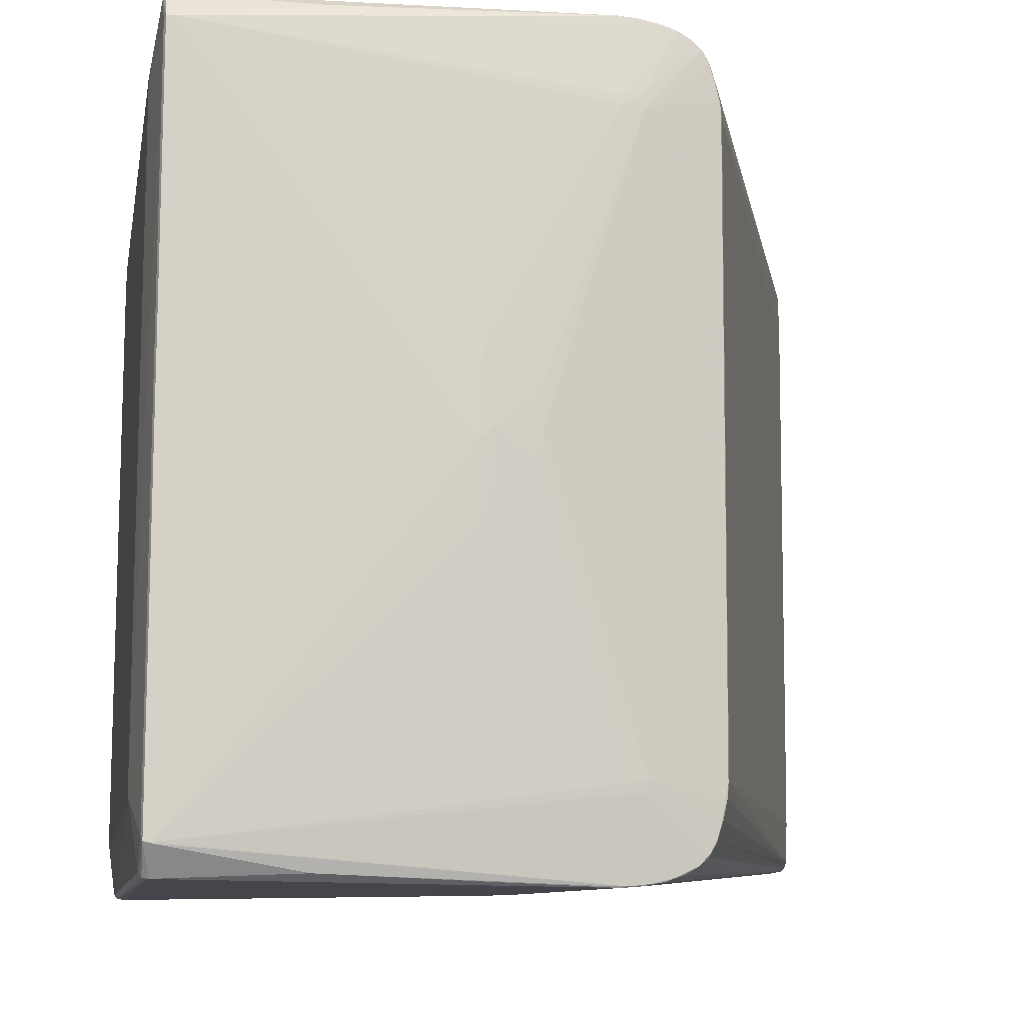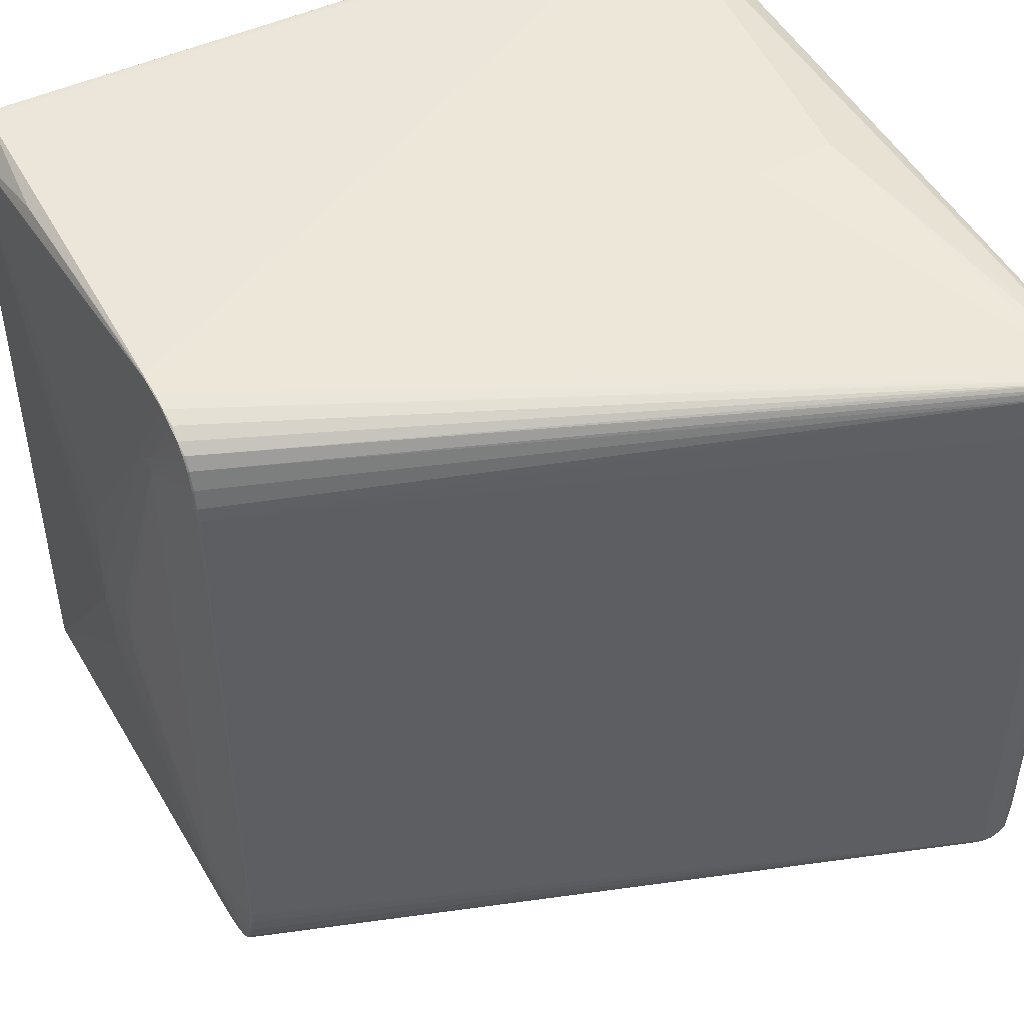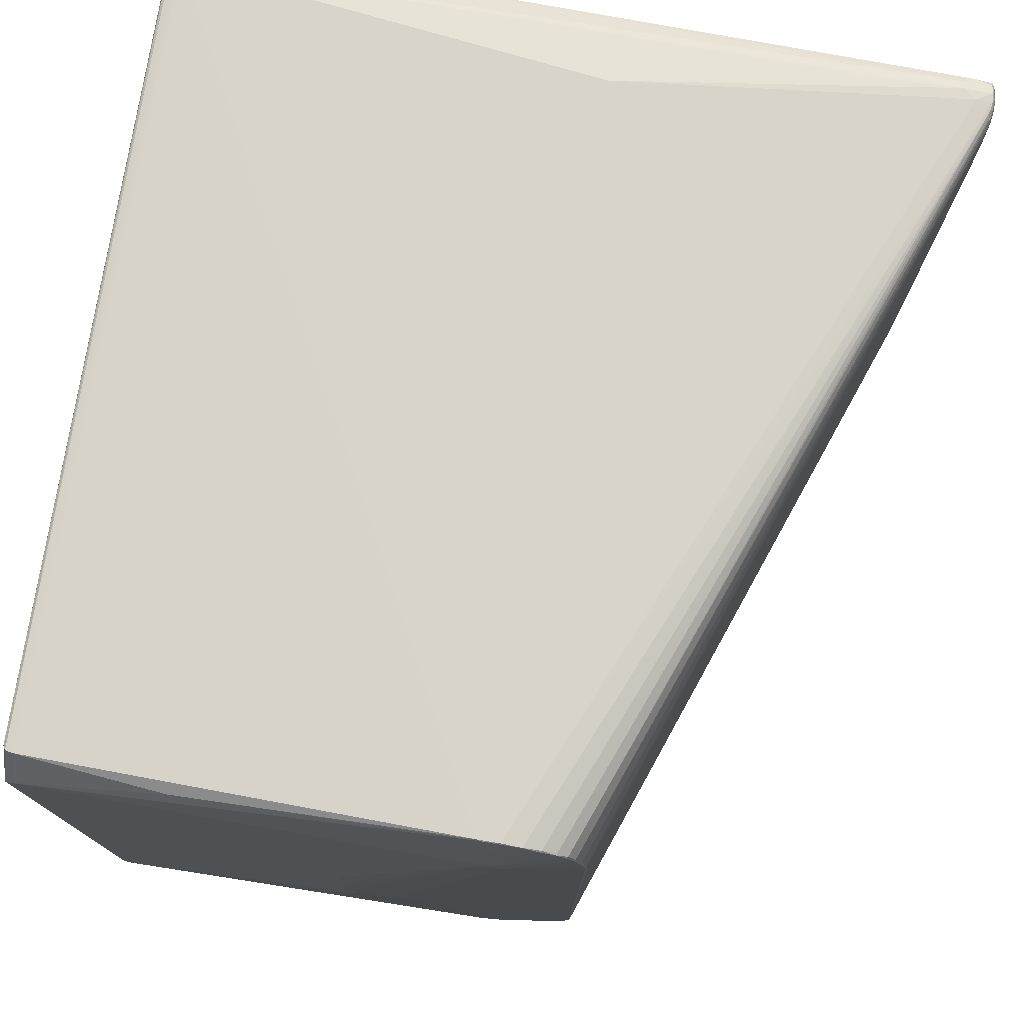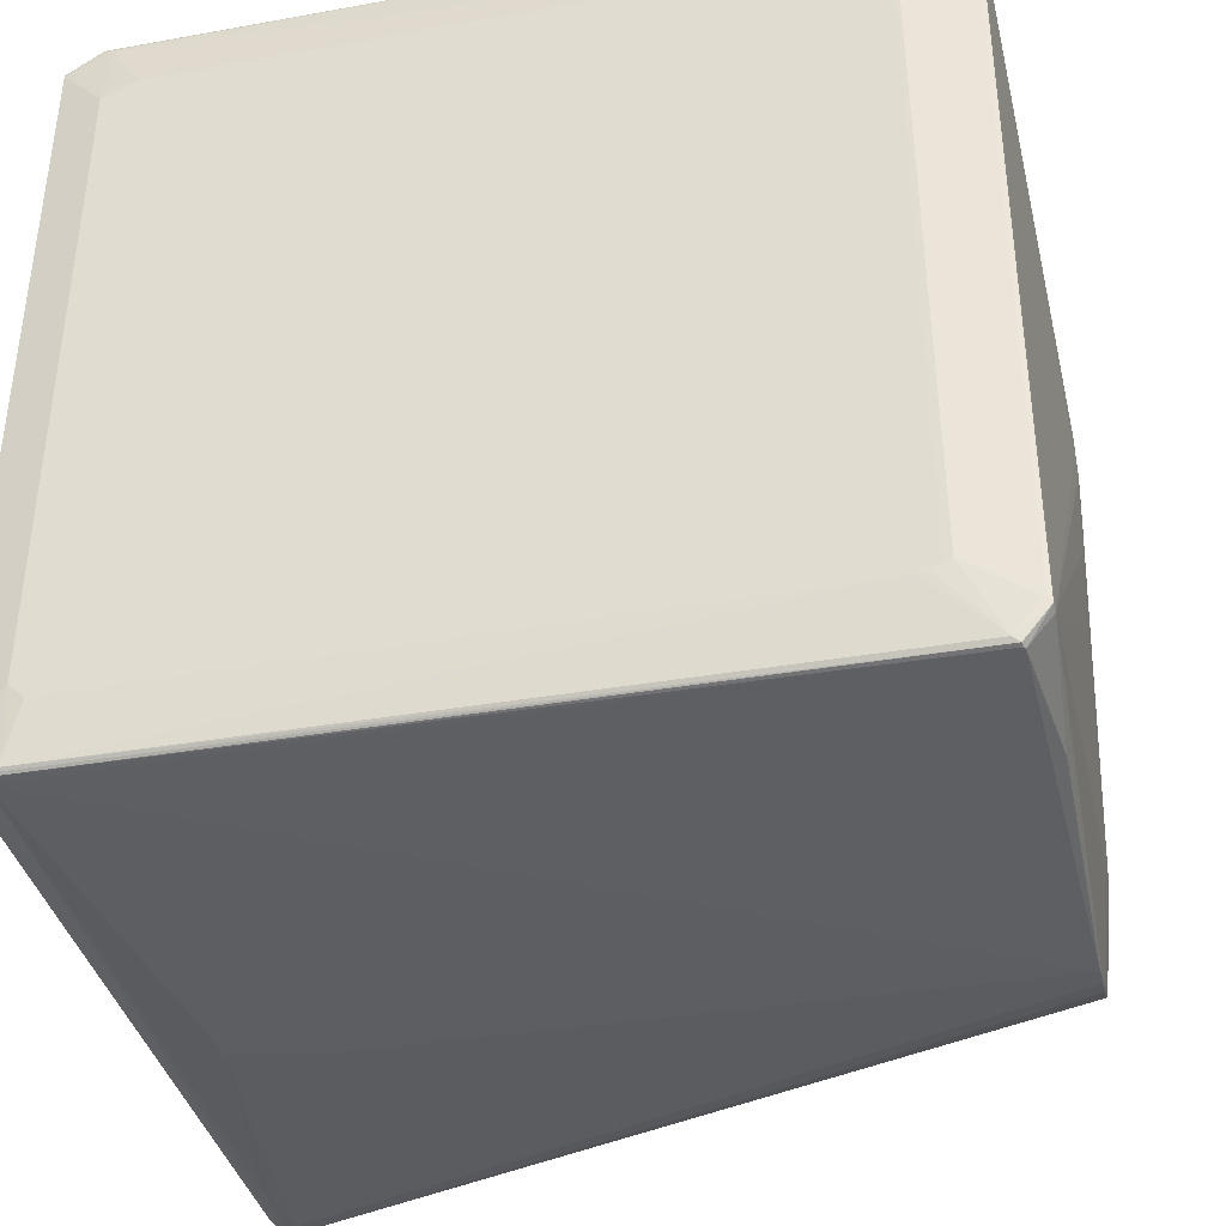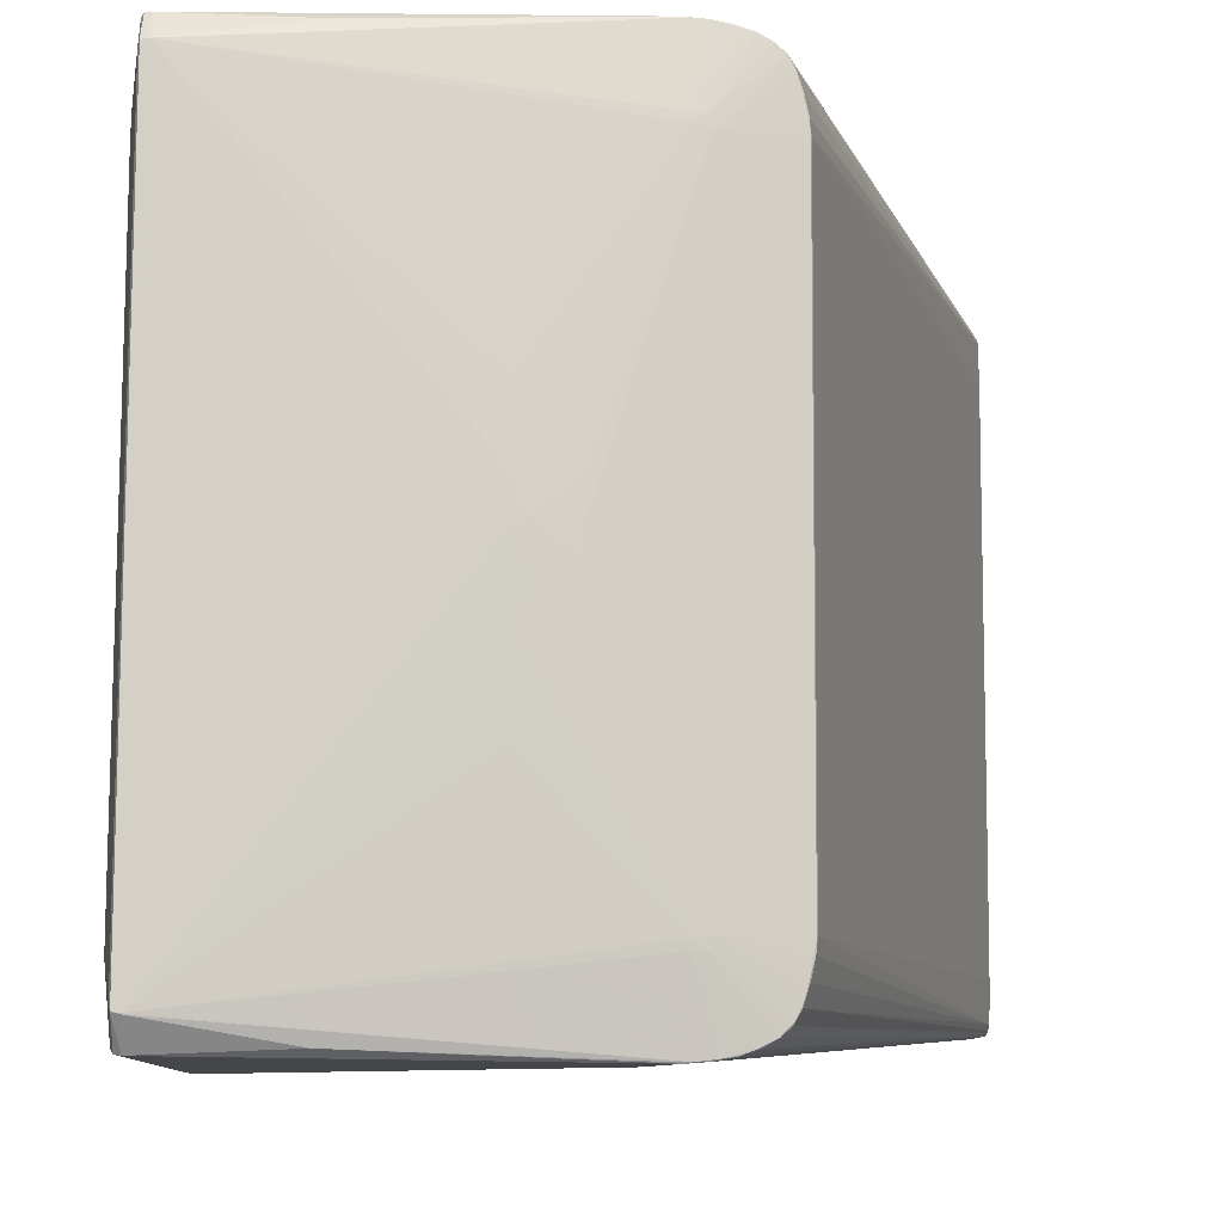
<metadata>
{"format":"obj","ext":"obj","renderer":"f3d","projection":"perspective","resolution":1024,"background":"white","views":[{"elev":-10.3,"azim":-100.7,"up":"+Y"},{"elev":47.2,"azim":-29.0,"up":"+Y"},{"elev":76.8,"azim":-81.3,"up":"+Y"},{"elev":-38.9,"azim":-168.0,"up":"+Y"},{"elev":-9.9,"azim":-94.3,"up":"+Y"}]}
</metadata>
<code>
v -0.3997 -0.4866 0.2022
v -0.3965 -0.4818 0.2436
v 0.5241 -0.4747 -0.2853
v -0.4005 -0.465 0.2803
v 0.5099 -0.4682 -0.3016
v -0.4011 -0.4385 -0.3106
v -0.4005 -0.4353 0.3016
v 0.5594 -0.4424 -0.2971
v 0.5183 -0.4325 0.6247
v 0.5394 -0.4292 0.6058
v -0.3142 -0.4071 -0.3203
v 0.5016 -0.4227 0.6445
v 0.5372 -0.4225 0.6449
v 0.4944 -0.3635 0.6462
v 0.5503 -0.3905 0.6068
v 0.5208 -0.3827 0.649
v 0.5429 -0.3751 0.6468
v 0.5026 -0.4002 -0.3096
v -0.4152 -0.3902 0.1984
v -0.4011 -0.3938 0.3112
v -0.4273 -0.2105 0.03592
v 0.5439 -0.136 0.6475
v -0.4375 -0.01629 0.03501
v -0.4355 0.07898 0.03916
v -0.4282 0.2095 0.03731
v -0.403 0.3875 0.3138
v -0.4171 0.3849 0.2009
v -0.3335 0.3889 -0.3175
v 0.4926 0.3556 0.6485
v 0.5176 0.3908 0.6515
v 0.5415 0.3502 0.6493
v 0.4922 0.4045 -0.3071
v 0.5479 0.3874 0.5927
v 0.4995 0.419 0.6473
v 0.5351 0.419 0.6477
v 0.5373 0.4259 0.6087
v -0.4028 0.4321 0.303
v 0.5162 0.429 0.6276
v 0.5572 0.4451 -0.2942
v -0.4026 0.4595 0.2836
v -0.4025 0.4745 0.246
v -0.402 0.4818 0.2039
v 0.5217 0.4772 -0.2822
v -0.3278 0.3648 -0.3186
v -0.3236 0.3751 -0.3186
v -0.3049 0.38 -0.3183
v -0.3151 0.3949 -0.3184
v -0.3227 0.4022 -0.3184
v -0.3073 -0.4134 -0.3196
v -0.3317 -0.3926 -0.3212
v -0.322 -0.3912 -0.3211
v -0.2982 -0.4043 -0.3208
v -0.3036 -0.388 -0.3209
v 0.4896 -0.402 -0.3109
v 0.5078 -0.3839 -0.3106
v 0.4993 -0.3827 -0.3107
v 0.483 -0.3862 -0.3109
v 0.4807 0.4103 -0.3069
v 0.5031 0.3987 -0.3066
v 0.5059 0.3836 -0.308
v 0.4974 0.3848 -0.3082
v 0.4811 0.3813 -0.3084
v 0.4722 0.3951 -0.3085
v 0.4653 0.4022 -0.3085
v 0.4957 0.4124 0.6483
v 0.4872 0.4024 0.6455
v 0.4954 0.4217 0.6442
v 0.5475 0.3705 0.6461
v 0.5486 0.2521 0.646
v 0.5423 0.2131 0.649
v -0.4009 0.483 0.1988
v -0.4009 0.4809 0.2237
v -0.4018 0.4762 0.2469
v -0.4022 0.4795 0.2239
v -0.4027 0.4682 0.2664
v -0.4009 0.4693 0.2674
v -0.3994 0.46 0.2842
v -0.4164 0.3847 0.2191
v -0.4184 0.3736 0.201
v -0.417 0.3694 0.2255
v -0.4023 0.4713 -0.1288
v 0.46 0.4668 0.2132
v 0.5312 0.252 0.6509
v 0.5347 0.123 0.65
v 0.5179 0.2909 0.6515
v 0.53 0.3703 0.6511
v 0.5052 0.3703 0.6508
v 0.5046 0.2414 0.6504
v -0.4008 0.449 0.2958
v -0.4011 0.4333 0.3042
v -0.4028 0.4479 0.2947
v -0.401 0.4103 0.3112
v -0.4019 0.4813 0.1823
v 0.5392 0.4124 0.6489
v 0.5282 0.4144 0.6504
v 0.5175 0.417 0.6505
v 0.5217 0.4219 0.649
v 0.51 0.4214 0.6486
v 0.5068 0.4144 0.6501
v -0.4018 0.3864 0.3159
v -0.4029 0.409 0.31
v -0.4028 0.3697 0.3165
v -0.4008 0.3687 0.3179
v 0.5389 0.4216 0.6447
v 0.5445 0.4147 0.6458
v 0.5451 0.419 0.6242
v 0.5065 0.4251 0.6453
v 0.5173 0.4255 0.6467
v 0.5279 0.4251 0.6456
v 0.5276 0.429 0.6112
v 0.5236 0.4346 0.5274
v 0.3572 0.4688 0.2196
v -0.4125 0.4441 -0.2963
v 0.5235 0.4757 -0.2709
v -0.4118 0.4452 -0.2955
v -0.4068 0.4368 -0.3074
v -0.4115 0.4428 -0.3054
v -0.3776 0.4762 -0.3075
v -0.383 0.4795 -0.3042
v -0.3848 0.4799 -0.2963
v -0.3821 0.4798 -0.2992
v 0.5049 0.4691 -0.2984
v 0.5067 0.4715 -0.2977
v 0.5179 0.4759 -0.2933
v 0.515 0.4738 -0.2962
v 0.523 0.4768 -0.2873
v 0.5466 0.4402 -0.2963
v 0.5569 0.4497 -0.2928
v 0.5603 0.4491 -0.288
v -0.4329 0.1335 0.037
v -0.4339 -0.00235 0.1062
v -0.4337 0.03862 0.1035
v -0.4366 0.03927 0.05077
v -0.4374 -0.004066 0.0506
v -0.4371 0.03805 0.0366
v -0.4366 -0.003959 0.01878
v 0.4975 -0.4254 0.6414
v 0.4892 -0.4061 0.6428
v 0.4977 -0.4161 0.6456
v 0.5435 -0.2945 0.6473
v 0.5325 -0.2555 0.6493
v 0.5352 -0.3739 0.6483
v 0.5192 -0.2556 0.6497
v 0.5059 -0.2556 0.6489
v 0.507 -0.3739 0.6483
v 0.4617 -0.4679 0.2013
v 0.3595 -0.4703 0.2165
v -0.3998 -0.484 0.2264
v -0.3985 -0.4862 0.2205
v -0.3993 -0.4817 0.2438
v -0.3985 -0.4882 0.1956
v -0.3985 -0.4749 0.2643
v -0.4002 -0.4756 0.2589
v -0.3971 -0.4657 0.2811
v 0.5505 -0.1265 0.6436
v 0.5499 -0.2556 0.6443
v 0.5482 -0.374 0.6446
v -0.4145 -0.39 0.2165
v -0.4152 -0.3748 0.223
v -0.4165 -0.3788 0.1985
v 0.4947 -0.2167 0.6469
v -0.3985 -0.4548 0.2928
v -0.4006 -0.4512 0.2937
v -0.3988 -0.4391 0.3013
v -0.3989 -0.4161 0.3085
v -0.3995 -0.4863 0.1777
v 0.5238 -0.4255 0.6462
v 0.5302 -0.418 0.6476
v 0.5196 -0.4206 0.6477
v 0.5412 -0.4159 0.6462
v 0.5088 -0.4181 0.6473
v 0.5121 -0.4251 0.6458
v -0.4008 -0.4154 0.3071
v -0.3999 -0.3923 0.3134
v -0.399 -0.3746 0.3155
v -0.4011 -0.3758 0.3141
v 0.5465 -0.4181 0.643
v 0.5472 -0.4223 0.6214
v 0.541 -0.4251 0.6419
v 0.5086 -0.4287 0.6425
v 0.5194 -0.4291 0.6438
v 0.53 -0.4286 0.6428
v 0.5297 -0.4323 0.6084
v 0.5257 -0.4374 0.5245
v -0.4101 -0.4456 -0.2994
v 0.5258 -0.4732 -0.274
v -0.4098 -0.447 -0.298
v -0.4043 -0.438 -0.3102
v -0.4092 -0.4444 -0.3083
v -0.3798 -0.4802 -0.3071
v -0.3722 -0.475 -0.3105
v -0.3801 -0.4818 -0.3024
v -0.3826 -0.4818 -0.2995
v 0.5202 -0.4733 -0.2964
v 0.5175 -0.4711 -0.299
v 0.5254 -0.4741 -0.2904
v 0.5591 -0.447 -0.2957
v 0.5625 -0.4463 -0.2909
v -0.4001 -0.4802 0.243
v -0.4005 -0.4754 -0.1343
v -0.4336 -0.1081 0.03616
v -0.4355 -0.06328 0.05043
v -0.4335 -0.0433 0.1032
f 166 200 151
f 193 192 151
f 151 200 193
f 197 8 198
f 39 129 198
f 198 8 39
f 189 191 190
f 190 193 189
f 192 193 190
f 191 6 50
f 146 9 147
f 183 9 146
f 80 176 102
f 138 139 14
f 129 36 106
f 189 193 187
f 187 193 200
f 129 39 128
f 124 126 128
f 128 126 129
f 128 125 124
f 39 125 128
f 55 39 8
f 55 60 39
f 39 60 127
f 5 190 191
f 5 55 8
f 54 5 52
f 151 147 149
f 149 147 9
f 146 147 3
f 3 147 151
f 151 192 3
f 17 140 142
f 14 139 145
f 180 137 162
f 175 138 14
f 139 138 175
f 175 174 139
f 176 174 175
f 23 201 202
f 23 202 134
f 114 36 129
f 129 126 114
f 112 38 82
f 72 38 112
f 108 72 73
f 108 38 72
f 73 107 108
f 80 78 79
f 79 78 27
f 188 191 189
f 188 6 191
f 188 50 6
f 21 201 185
f 185 201 23
f 189 187 185
f 116 118 48
f 117 118 116
f 189 117 116
f 116 188 189
f 50 188 116
f 116 44 50
f 119 117 120
f 119 118 117
f 119 126 124
f 124 125 119
f 125 118 119
f 56 55 54
f 122 127 60
f 58 64 122
f 122 125 39
f 39 127 122
f 48 118 122
f 122 64 48
f 54 55 18
f 18 5 54
f 55 5 18
f 191 50 11
f 50 52 11
f 57 56 54
f 1 166 151
f 151 149 1
f 1 185 187
f 200 166 1
f 1 187 200
f 184 183 146
f 146 3 184
f 184 3 183
f 179 183 10
f 183 3 10
f 192 190 194
f 142 140 141
f 142 168 170
f 170 17 142
f 168 13 170
f 177 13 179
f 177 170 13
f 16 168 142
f 142 141 16
f 171 145 139
f 171 16 145
f 12 171 139
f 172 171 12
f 137 180 12
f 12 180 172
f 162 137 12
f 167 13 168
f 150 180 152
f 154 180 162
f 152 180 154
f 182 183 179
f 9 183 182
f 179 13 182
f 13 167 182
f 76 107 73
f 91 78 80
f 87 88 85
f 29 87 65
f 88 87 29
f 98 108 107
f 107 89 67
f 20 174 176
f 20 173 174
f 162 12 164
f 164 12 139
f 139 174 165
f 174 173 165
f 165 164 139
f 132 131 80
f 134 131 132
f 80 79 132
f 36 114 43
f 43 114 126
f 82 111 43
f 43 112 82
f 126 119 43
f 104 106 36
f 129 68 69
f 129 106 33
f 33 68 129
f 106 68 33
f 130 79 25
f 23 134 135
f 136 185 23
f 23 135 136
f 45 44 48
f 50 44 45
f 48 44 28
f 28 116 48
f 44 116 28
f 48 64 63
f 58 122 32
f 60 64 32
f 32 64 58
f 123 118 125
f 125 122 123
f 123 122 118
f 191 11 49
f 49 11 52
f 49 5 191
f 49 52 5
f 198 10 186
f 186 10 3
f 190 5 195
f 195 194 190
f 197 194 195
f 8 197 195
f 195 5 8
f 198 15 178
f 15 177 178
f 178 10 198
f 179 10 178
f 178 177 179
f 145 16 143
f 143 16 141
f 169 171 172
f 172 167 169
f 169 167 168
f 168 16 169
f 16 171 169
f 148 1 149
f 149 150 148
f 180 150 181
f 9 182 181
f 181 149 9
f 181 182 167
f 172 180 181
f 181 167 172
f 21 185 160
f 160 202 201
f 160 201 21
f 4 154 162
f 152 154 4
f 107 76 77
f 75 76 73
f 27 78 75
f 65 87 99
f 96 98 99
f 103 102 176
f 176 175 103
f 161 175 14
f 161 103 175
f 29 103 161
f 88 29 161
f 65 99 34
f 34 99 98
f 34 67 89
f 34 98 107
f 107 67 34
f 36 43 110
f 110 43 111
f 110 104 36
f 82 38 110
f 110 111 82
f 121 119 120
f 120 43 121
f 121 43 119
f 113 79 27
f 113 25 79
f 130 25 113
f 113 136 135
f 185 136 113
f 113 117 189
f 189 185 113
f 120 81 71
f 72 112 71
f 71 43 120
f 112 43 71
f 105 68 106
f 106 104 105
f 97 98 96
f 108 98 97
f 198 129 155
f 129 69 155
f 155 15 198
f 96 99 30
f 30 99 87
f 30 87 85
f 85 86 30
f 83 86 85
f 85 143 83
f 83 143 141
f 31 69 68
f 86 83 31
f 24 79 130
f 130 113 24
f 24 113 135
f 134 132 133
f 133 135 134
f 133 132 79
f 79 24 133
f 133 24 135
f 54 52 53
f 53 57 54
f 62 57 53
f 53 46 62
f 61 64 60
f 61 63 64
f 62 63 61
f 61 57 62
f 56 57 61
f 62 46 47
f 47 63 62
f 48 63 47
f 47 45 48
f 46 53 47
f 47 53 45
f 59 122 60
f 60 32 59
f 59 32 122
f 198 186 196
f 196 186 3
f 196 197 198
f 196 194 197
f 196 3 192
f 192 194 196
f 145 143 144
f 88 161 144
f 14 145 144
f 144 161 14
f 85 88 144
f 144 143 85
f 2 150 149
f 149 181 2
f 2 181 150
f 173 20 159
f 159 20 176
f 159 176 80
f 80 131 159
f 153 150 152
f 152 4 153
f 40 89 107
f 107 77 40
f 40 91 89
f 78 91 40
f 40 75 78
f 40 77 76
f 76 75 40
f 41 75 73
f 27 75 41
f 66 29 65
f 65 103 66
f 66 103 29
f 90 92 65
f 65 34 90
f 90 34 89
f 89 91 90
f 90 101 92
f 92 101 100
f 102 103 100
f 65 92 100
f 100 103 65
f 80 102 26
f 26 101 80
f 102 100 26
f 26 100 101
f 109 110 38
f 104 110 109
f 38 108 109
f 108 97 109
f 120 117 115
f 117 113 115
f 115 81 120
f 115 113 81
f 81 113 42
f 72 71 42
f 35 105 104
f 104 109 35
f 35 109 97
f 15 155 156
f 156 155 69
f 84 141 140
f 84 83 141
f 69 31 70
f 70 84 140
f 70 31 83
f 83 84 70
f 50 45 51
f 45 53 51
f 51 52 50
f 51 53 52
f 163 4 162
f 162 164 163
f 158 159 160
f 158 153 4
f 4 163 158
f 158 163 159
f 160 159 203
f 202 160 203
f 203 134 202
f 203 159 131
f 203 131 134
f 37 90 91
f 101 90 37
f 37 91 80
f 80 101 37
f 93 71 81
f 81 42 93
f 93 42 71
f 73 72 74
f 72 42 74
f 74 41 73
f 27 41 74
f 74 113 27
f 74 42 113
f 105 35 94
f 68 105 94
f 94 31 68
f 86 31 94
f 140 17 157
f 157 156 140
f 17 170 157
f 170 177 157
f 157 177 15
f 15 156 157
f 140 156 22
f 22 70 140
f 22 156 69
f 69 70 22
f 173 159 7
f 159 163 7
f 7 163 164
f 7 165 173
f 164 165 7
f 153 158 19
f 1 148 19
f 19 158 160
f 185 1 19
f 19 160 185
f 95 35 97
f 95 94 35
f 95 97 96
f 96 30 95
f 95 30 86
f 86 94 95
f 199 19 148
f 153 19 199
f 199 148 150
f 150 153 199
f 55 56 61
f 60 55 61

</code>
